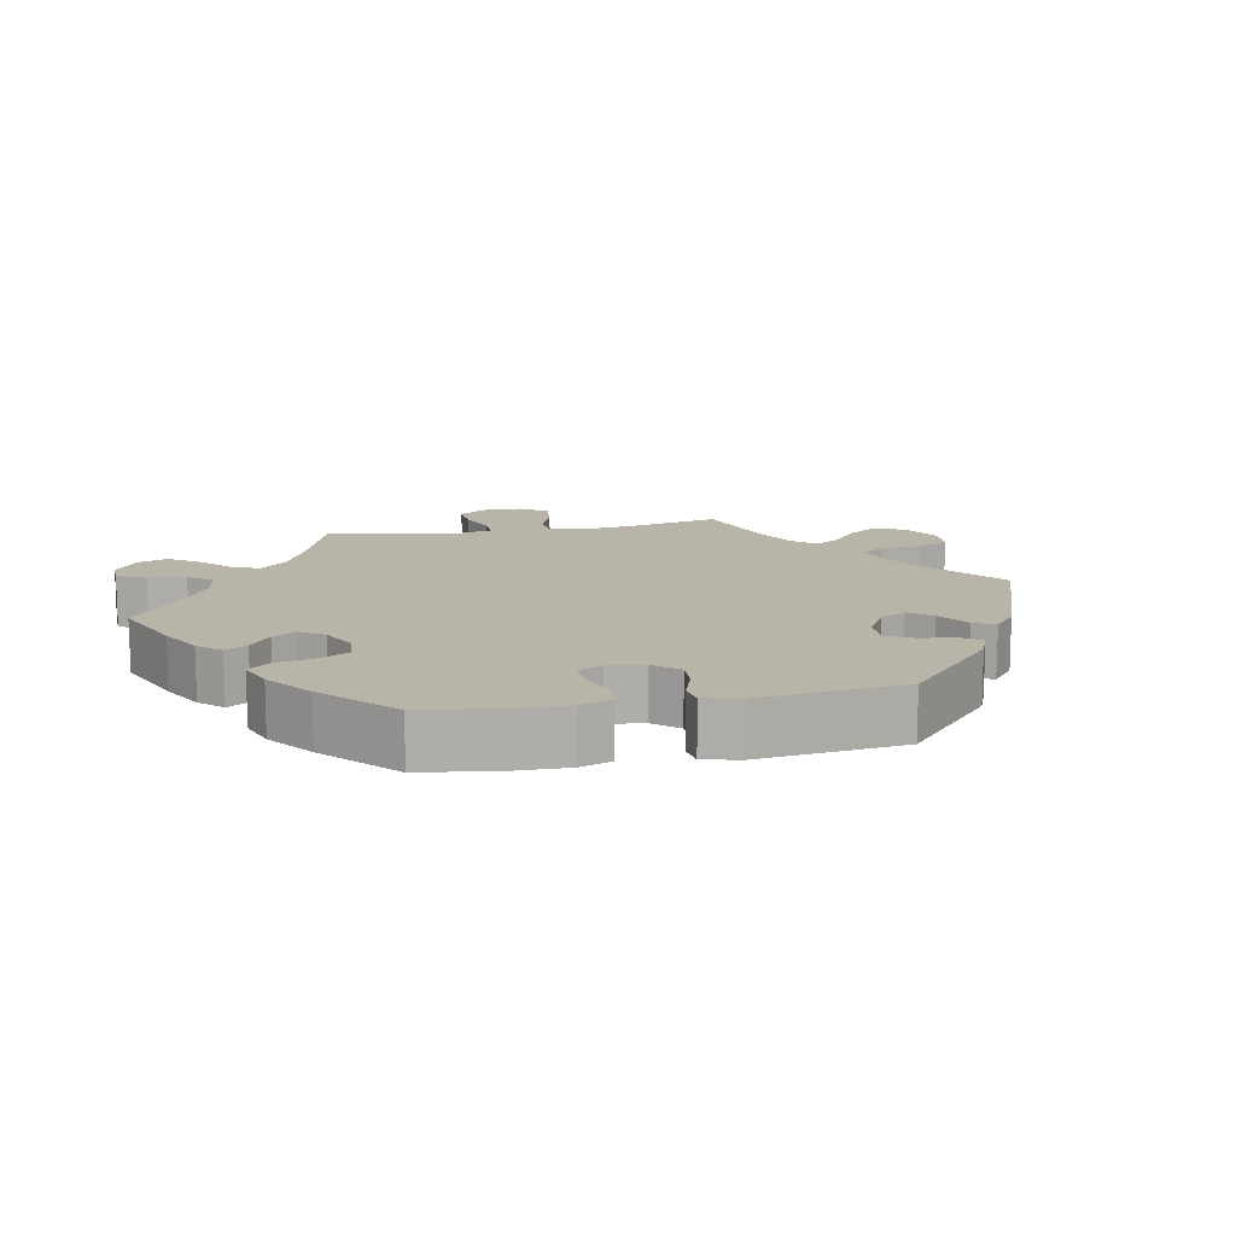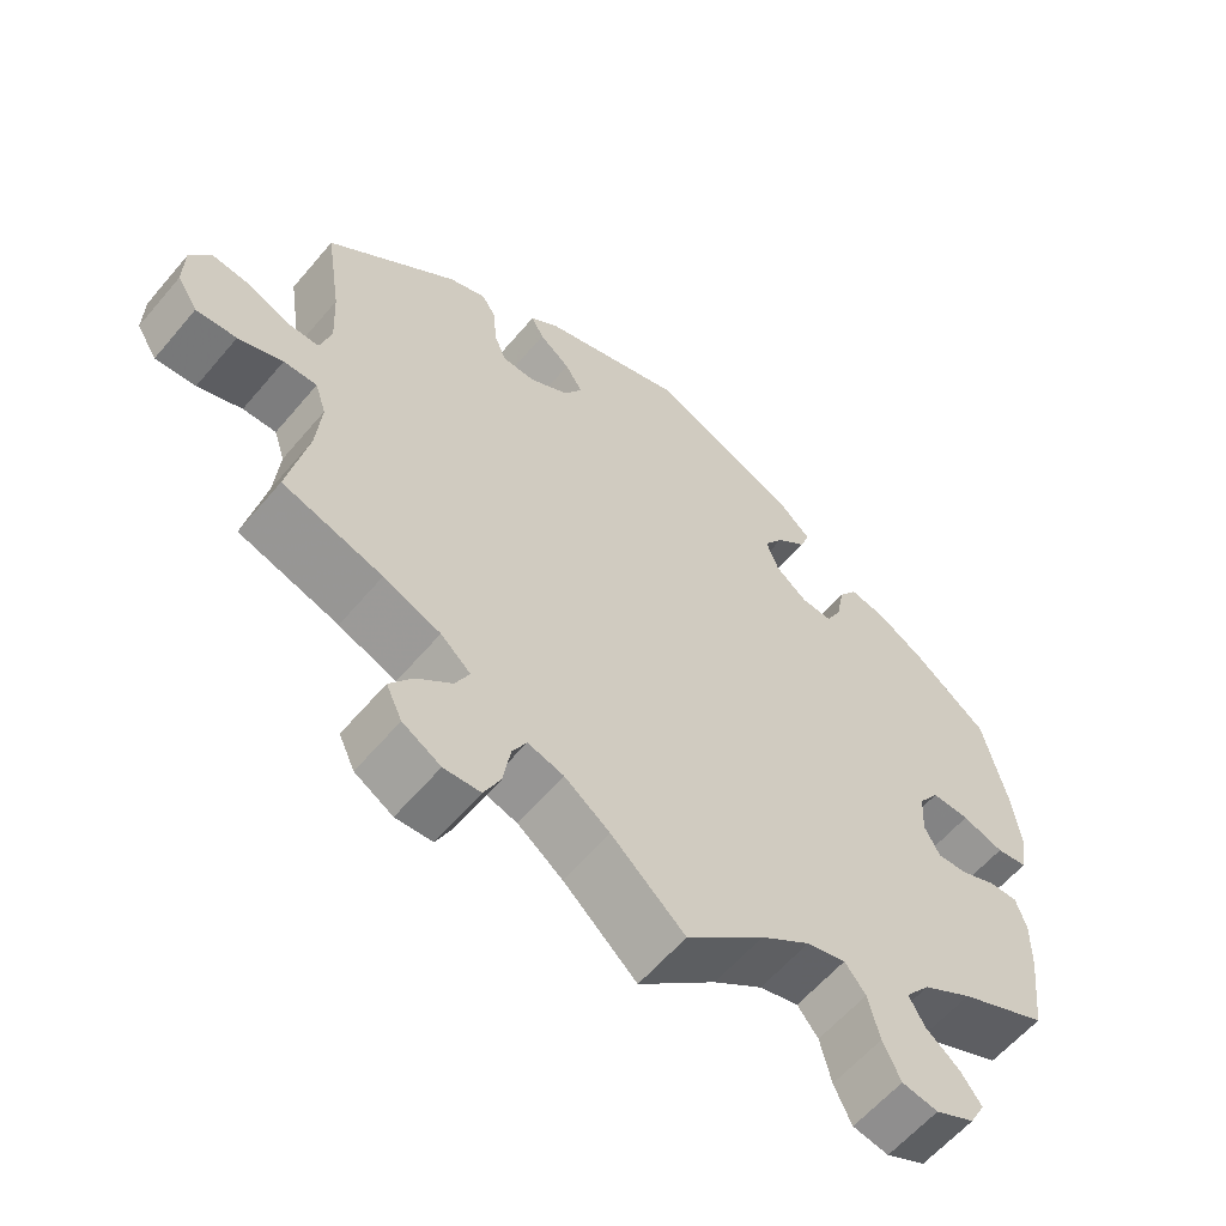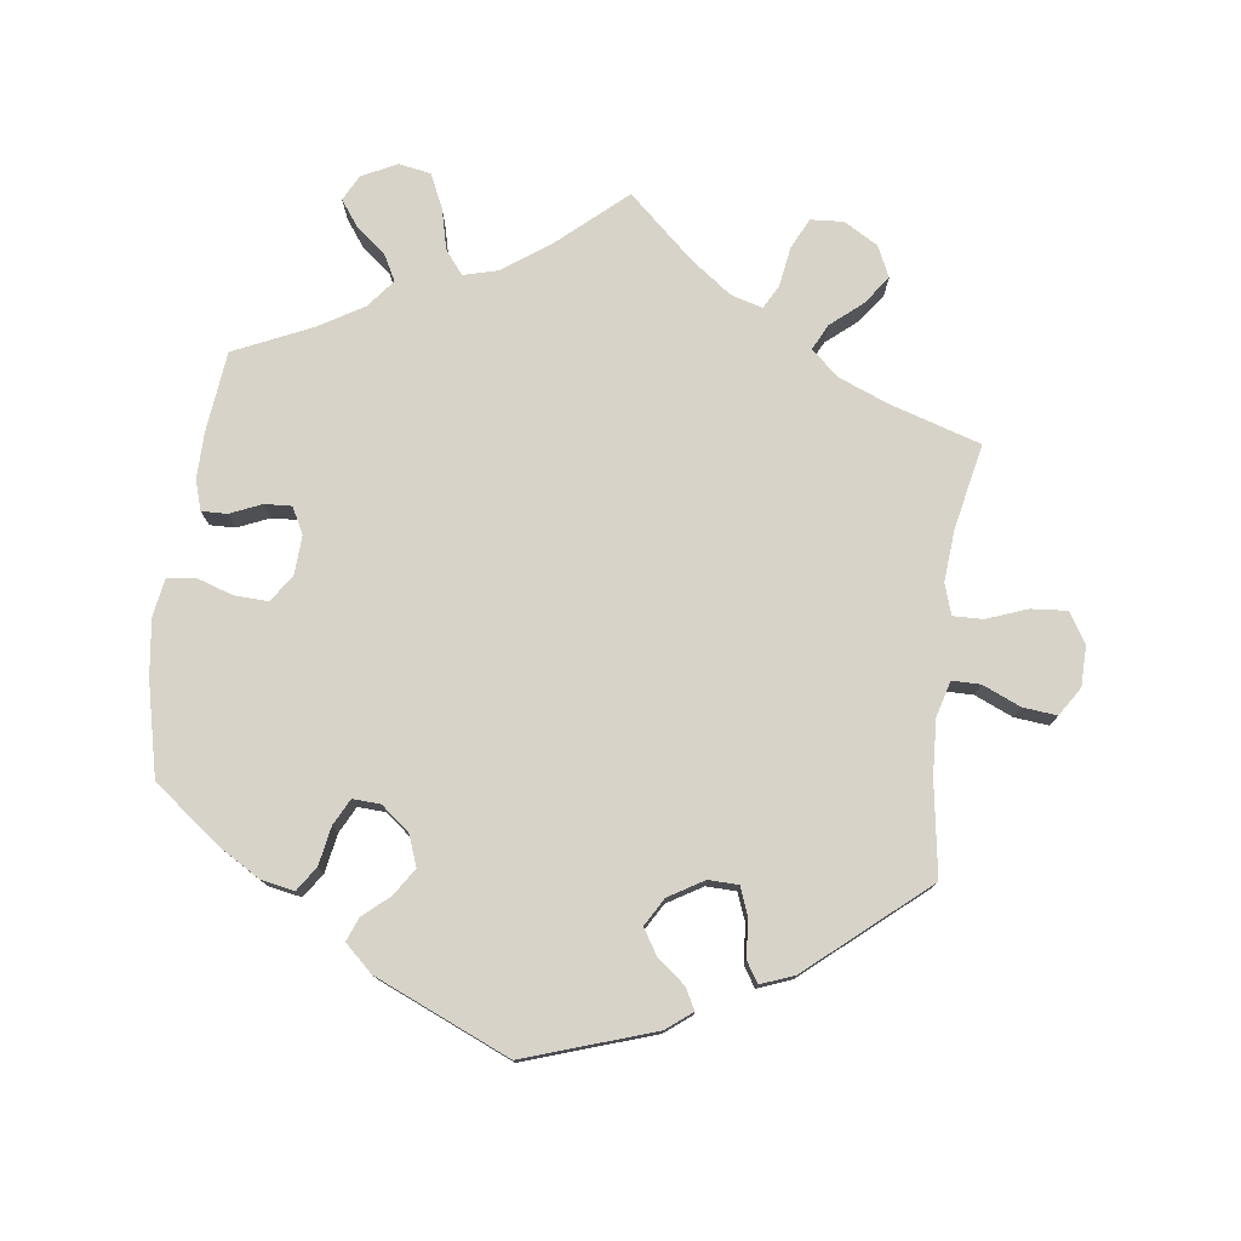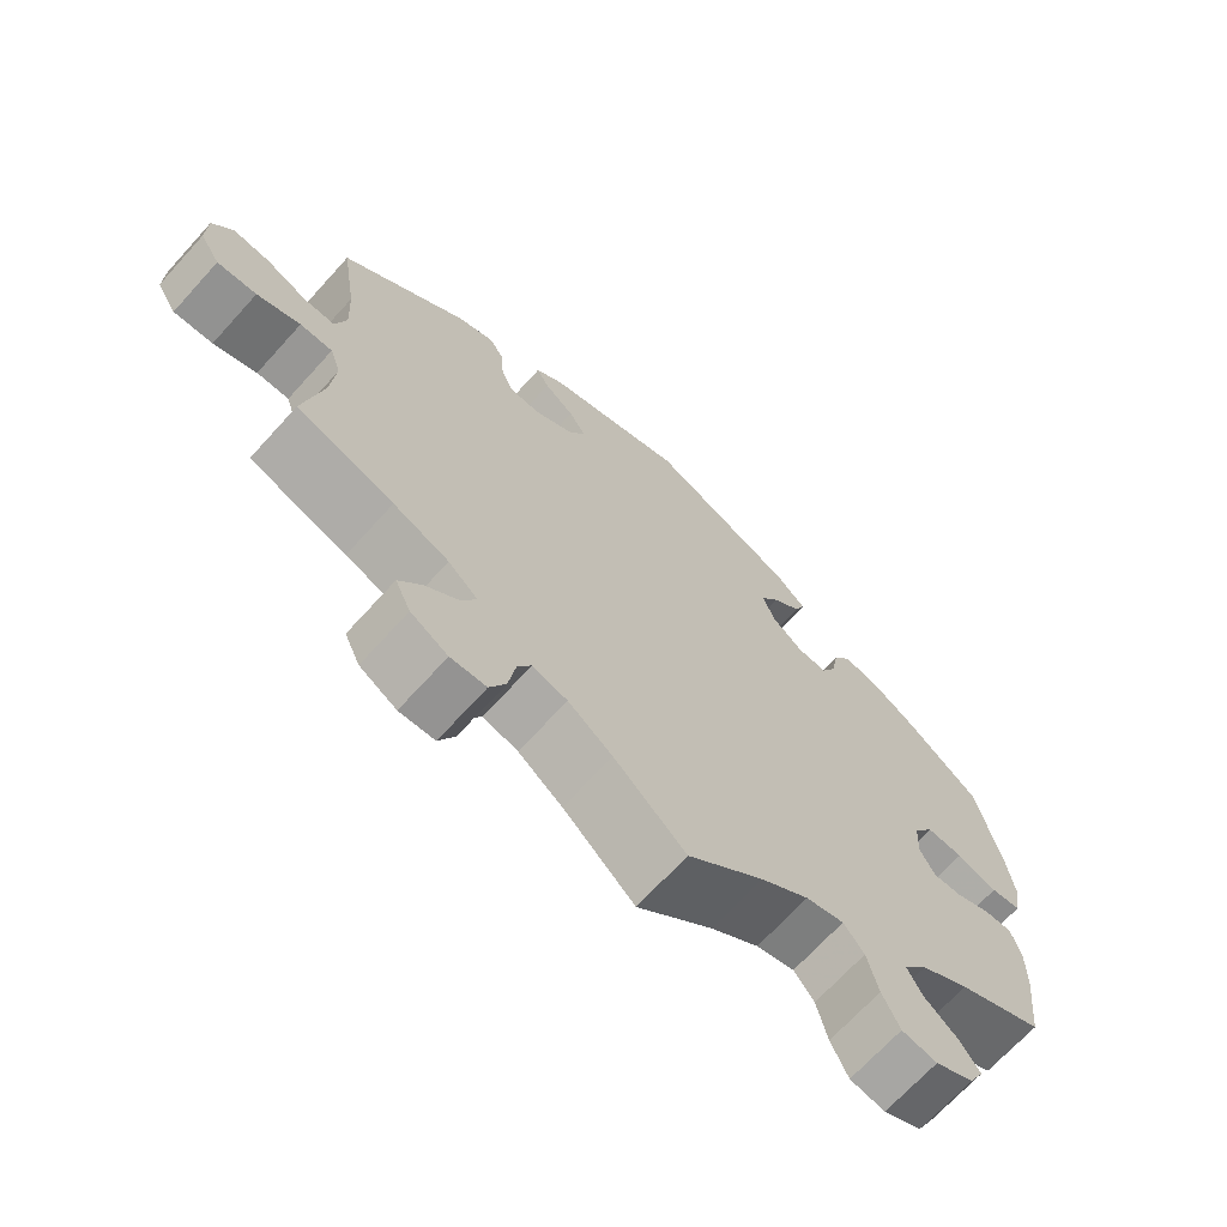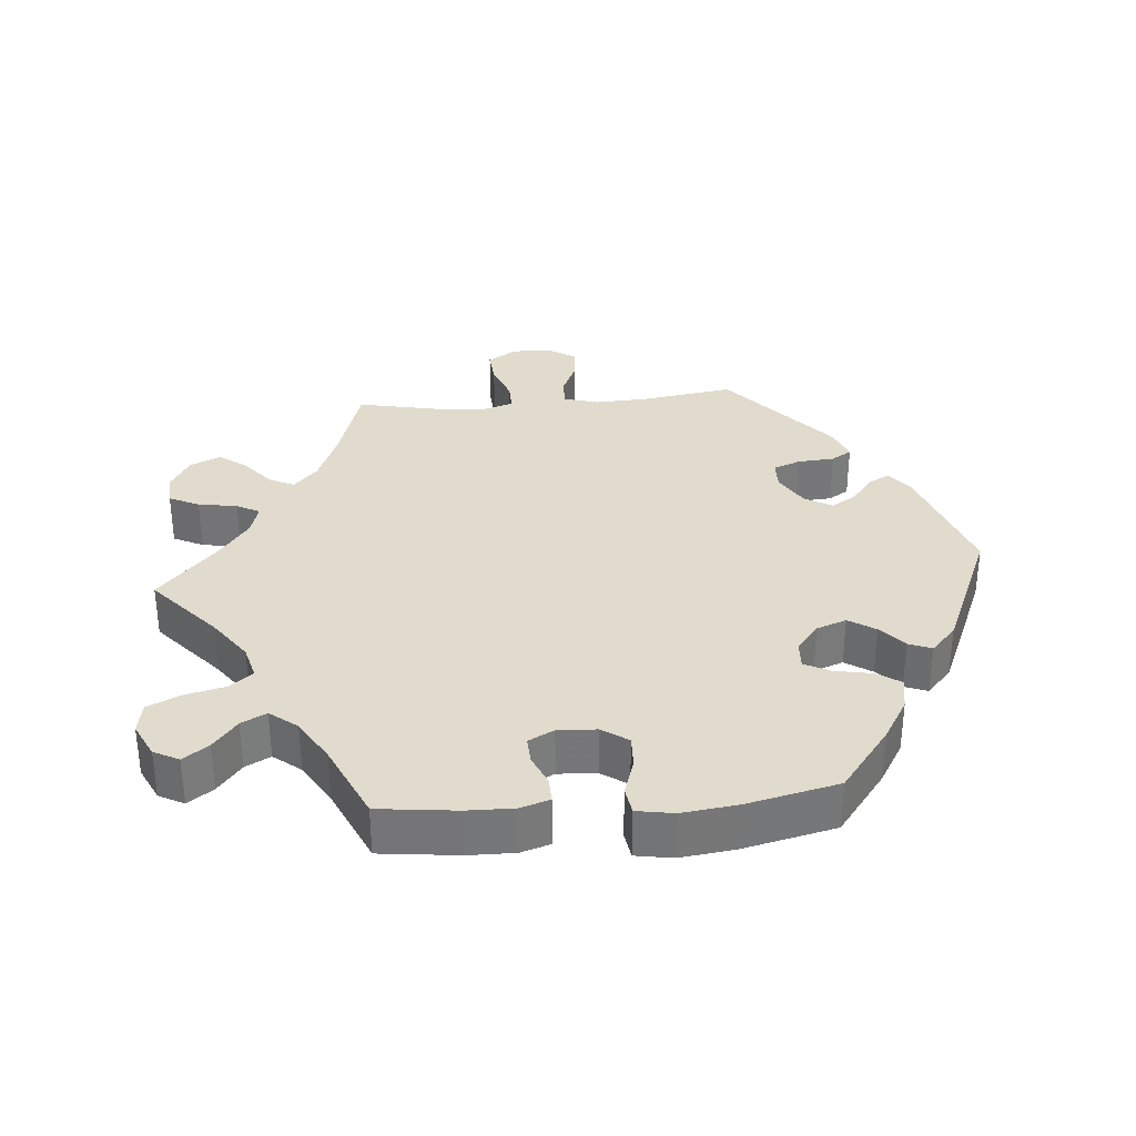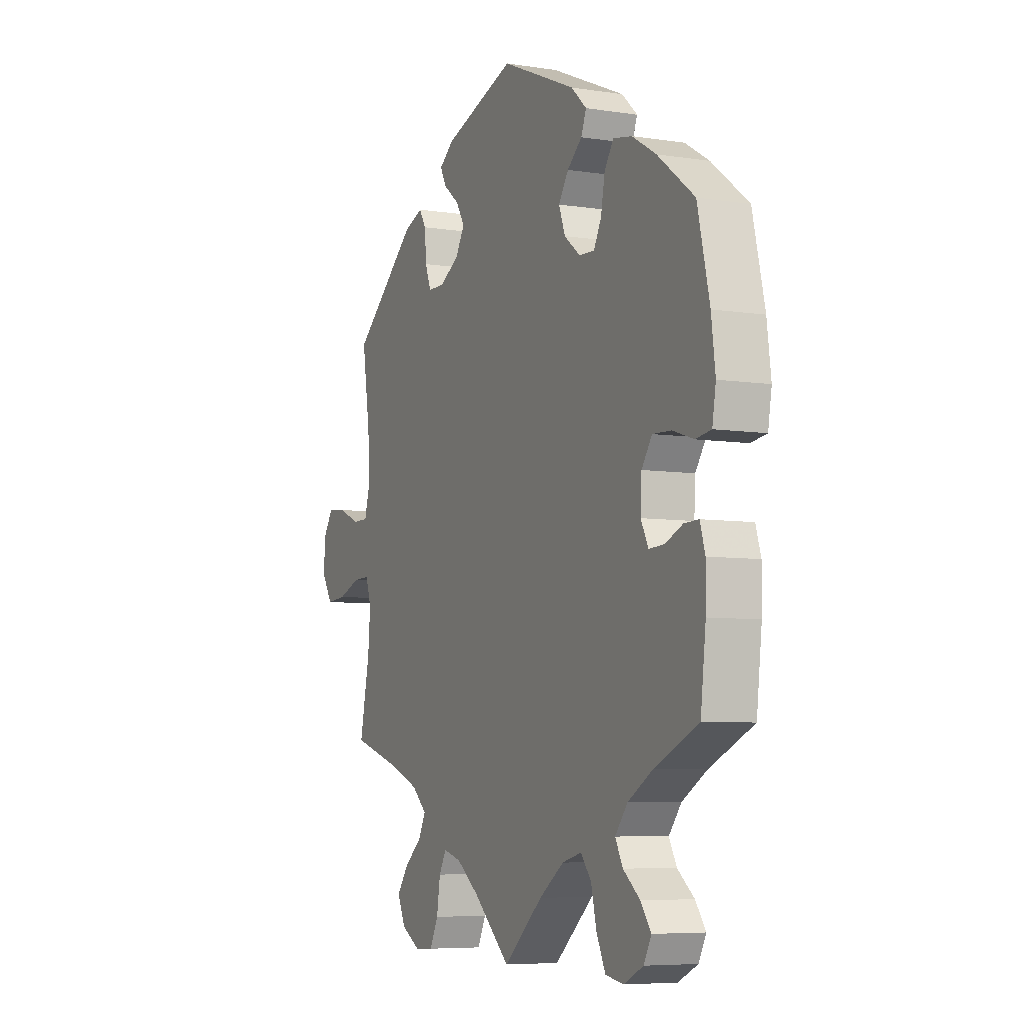
<metadata>
{"format":"obj","ext":"obj","renderer":"f3d","projection":"perspective","resolution":1024,"background":"white","views":[{"elev":13.1,"azim":-41.2,"up":"+Y"},{"elev":-59.9,"azim":140.0,"up":"+Z"},{"elev":77.2,"azim":7.3,"up":"+Y"},{"elev":-69.0,"azim":137.8,"up":"+Z"},{"elev":33.2,"azim":-94.9,"up":"+Y"},{"elev":-6.5,"azim":-114.9,"up":"+Z"}]}
</metadata>
<code>
v -0.098 0.07 -0.492
v -0.16 0.07 -0.448
v -0.209 0.07 -0.435
v -0.235 0.07 -0.468
v -0.249 0.07 -0.526
v -0.271 0.07 -0.573
v -0.316 0.07 -0.581
v -0.365 0.07 -0.557
v -0.384 0.07 -0.521
v -0.358 0.07 -0.485
v -0.316 0.07 -0.451
v -0.297 0.07 -0.415
v -0.328 0.07 -0.376
v -0.39 0.07 -0.339
v -0.5 0.07 -0.289
v -0.513 0.07 -0.177
v -0.514 0.07 -0.111
v -0.501 0.07 -0.069
v -0.465 0.07 -0.07
v -0.421 0.07 -0.089
v -0.383 0.07 -0.091
v -0.364 0.07 -0.054
v -0.367 0.07 0.001
v -0.393 0.07 0.039
v -0.44 0.07 0.037
v -0.492 0.07 0.02
v -0.531 0.07 0.026
v -0.54 0.07 0.079
v -0.53 0.07 0.158
v -0.5 0.07 0.289
v -0.408 0.07 0.36
v -0.348 0.07 0.396
v -0.301 0.07 0.405
v -0.278 0.07 0.371
v -0.268 0.07 0.317
v -0.249 0.07 0.28
v -0.21 0.07 0.282
v -0.17 0.07 0.314
v -0.154 0.07 0.357
v -0.179 0.07 0.395
v -0.216 0.07 0.427
v -0.229 0.07 0.46
v -0.19 0.07 0.496
v -0.001 0.07 0.578
v 0.18 0.07 0.518
v 0.216 0.07 0.49
v 0.2 0.07 0.46
v 0.161 0.07 0.429
v 0.139 0.07 0.393
v 0.162 0.07 0.354
v 0.211 0.07 0.325
v 0.253 0.07 0.326
v 0.268 0.07 0.365
v 0.272 0.07 0.418
v 0.29 0.07 0.447
v 0.337 0.07 0.429
v 0.501 0.07 0.29
v 0.481 0.07 0.159
v 0.477 0.07 0.081
v 0.491 0.07 0.031
v 0.531 0.07 0.031
v 0.584 0.07 0.054
v 0.632 0.07 0.059
v 0.658 0.07 0.019
v 0.659 0.07 -0.038
v 0.633 0.07 -0.08
v 0.582 0.07 -0.076
v 0.526 0.07 -0.055
v 0.484 0.07 -0.054
v 0.47 0.07 -0.097
v 0.476 0.07 -0.169
v 0.501 0.07 -0.289
v 0.375 0.07 -0.328
v 0.303 0.07 -0.357
v 0.265 0.07 -0.391
v 0.283 0.07 -0.427
v 0.327 0.07 -0.464
v 0.356 0.07 -0.504
v 0.336 0.07 -0.547
v 0.288 0.07 -0.575
v 0.242 0.07 -0.572
v 0.221 0.07 -0.529
v 0.212 0.07 -0.473
v 0.194 0.07 -0.44
v 0.149 0.07 -0.453
v 0.092 0.07 -0.495
v 0 0.07 -0.578
v -0.098 0 -0.492
v -0.16 0 -0.448
v -0.209 0 -0.435
v -0.235 0 -0.468
v -0.249 0 -0.526
v -0.271 0 -0.573
v -0.316 0 -0.581
v -0.365 0 -0.557
v -0.384 0 -0.521
v -0.358 0 -0.485
v -0.316 0 -0.451
v -0.297 0 -0.415
v -0.328 0 -0.376
v -0.39 0 -0.339
v -0.5 0 -0.289
v -0.513 0 -0.177
v -0.514 0 -0.111
v -0.501 0 -0.069
v -0.465 0 -0.07
v -0.421 0 -0.089
v -0.383 0 -0.091
v -0.364 0 -0.054
v -0.367 0 0.001
v -0.393 0 0.039
v -0.44 0 0.037
v -0.492 0 0.02
v -0.531 0 0.026
v -0.54 0 0.079
v -0.53 0 0.158
v -0.5 0 0.289
v -0.408 0 0.36
v -0.348 0 0.396
v -0.301 0 0.405
v -0.278 0 0.371
v -0.268 0 0.317
v -0.249 0 0.28
v -0.21 0 0.282
v -0.17 0 0.314
v -0.154 0 0.357
v -0.179 0 0.395
v -0.216 0 0.427
v -0.229 0 0.46
v -0.19 0 0.496
v -0.001 0 0.578
v 0.18 0 0.518
v 0.216 0 0.49
v 0.2 0 0.46
v 0.161 0 0.429
v 0.139 0 0.393
v 0.162 0 0.354
v 0.211 0 0.325
v 0.253 0 0.326
v 0.268 0 0.365
v 0.272 0 0.418
v 0.29 0 0.447
v 0.337 0 0.429
v 0.501 0 0.29
v 0.481 0 0.159
v 0.477 0 0.081
v 0.491 0 0.031
v 0.531 0 0.031
v 0.584 0 0.054
v 0.632 0 0.059
v 0.658 0 0.019
v 0.659 0 -0.038
v 0.633 0 -0.08
v 0.582 0 -0.076
v 0.526 0 -0.055
v 0.484 0 -0.054
v 0.47 0 -0.097
v 0.476 0 -0.169
v 0.501 0 -0.289
v 0.375 0 -0.328
v 0.303 0 -0.357
v 0.265 0 -0.391
v 0.283 0 -0.427
v 0.327 0 -0.464
v 0.356 0 -0.504
v 0.336 0 -0.547
v 0.288 0 -0.575
v 0.242 0 -0.572
v 0.221 0 -0.529
v 0.212 0 -0.473
v 0.194 0 -0.44
v 0.149 0 -0.453
v 0.092 0 -0.495
v 0 0 -0.578
f 86 87 1
f 85 86 1 2
f 84 85 2 3
f 80 81 82 83
f 80 83 84
f 79 80 84
f 76 77 78 79
f 75 76 79 84
f 74 75 84 3
f 71 72 73
f 70 71 73 74
f 69 70 74 3
f 65 66 67 68
f 65 68 69
f 64 65 69
f 61 62 63 64
f 60 61 64 69
f 59 60 69 3
f 55 56 57 58
f 53 54 55 58
f 52 53 58 59
f 51 52 59 3
f 45 46 47 48
f 45 48 49
f 44 45 49
f 43 44 49 50
f 40 41 42 43
f 39 40 43 50
f 32 33 34 35
f 32 35 36
f 31 32 36
f 30 31 36
f 29 30 36
f 28 29 36 37
f 25 26 27 28
f 24 25 28 37
f 17 18 19 20
f 17 20 21
f 14 15 16 17
f 13 14 17 21
f 12 13 21 22
f 8 9 10 11
f 8 11 12
f 7 8 12
f 4 5 6 7
f 4 7 12
f 38 39 50 51
f 23 24 37 38
f 22 23 38 51
f 12 22 51
f 3 4 12 51
f 88 174 173
f 89 88 173 172
f 90 89 172 171
f 170 169 168 167
f 171 170 167
f 171 167 166
f 166 165 164 163
f 171 166 163 162
f 90 171 162 161
f 160 159 158
f 161 160 158 157
f 90 161 157 156
f 155 154 153 152
f 156 155 152
f 156 152 151
f 151 150 149 148
f 156 151 148 147
f 90 156 147 146
f 145 144 143 142
f 145 142 141 140
f 146 145 140 139
f 90 146 139 138
f 135 134 133 132
f 136 135 132
f 136 132 131
f 137 136 131 130
f 130 129 128 127
f 137 130 127 126
f 122 121 120 119
f 123 122 119
f 123 119 118
f 123 118 117
f 123 117 116
f 124 123 116 115
f 115 114 113 112
f 124 115 112 111
f 107 106 105 104
f 108 107 104
f 104 103 102 101
f 108 104 101 100
f 109 108 100 99
f 98 97 96 95
f 99 98 95
f 99 95 94
f 94 93 92 91
f 99 94 91
f 138 137 126 125
f 125 124 111 110
f 138 125 110 109
f 138 109 99
f 138 99 91 90
f 1 88 89 2
f 2 89 90 3
f 3 90 91 4
f 4 91 92 5
f 5 92 93 6
f 6 93 94 7
f 7 94 95 8
f 8 95 96 9
f 9 96 97 10
f 10 97 98 11
f 11 98 99 12
f 12 99 100 13
f 13 100 101 14
f 14 101 102 15
f 15 102 103 16
f 16 103 104 17
f 17 104 105 18
f 18 105 106 19
f 19 106 107 20
f 20 107 108 21
f 21 108 109 22
f 22 109 110 23
f 23 110 111 24
f 24 111 112 25
f 25 112 113 26
f 26 113 114 27
f 27 114 115 28
f 28 115 116 29
f 29 116 117 30
f 30 117 118 31
f 31 118 119 32
f 32 119 120 33
f 33 120 121 34
f 34 121 122 35
f 35 122 123 36
f 36 123 124 37
f 37 124 125 38
f 38 125 126 39
f 39 126 127 40
f 40 127 128 41
f 41 128 129 42
f 42 129 130 43
f 43 130 131 44
f 44 131 132 45
f 45 132 133 46
f 46 133 134 47
f 47 134 135 48
f 48 135 136 49
f 49 136 137 50
f 50 137 138 51
f 51 138 139 52
f 52 139 140 53
f 53 140 141 54
f 54 141 142 55
f 55 142 143 56
f 56 143 144 57
f 57 144 145 58
f 58 145 146 59
f 59 146 147 60
f 60 147 148 61
f 61 148 149 62
f 62 149 150 63
f 63 150 151 64
f 64 151 152 65
f 65 152 153 66
f 66 153 154 67
f 67 154 155 68
f 68 155 156 69
f 69 156 157 70
f 70 157 158 71
f 71 158 159 72
f 72 159 160 73
f 73 160 161 74
f 74 161 162 75
f 75 162 163 76
f 76 163 164 77
f 77 164 165 78
f 78 165 166 79
f 79 166 167 80
f 80 167 168 81
f 81 168 169 82
f 82 169 170 83
f 83 170 171 84
f 84 171 172 85
f 85 172 173 86
f 86 173 174 87
f 87 174 88 1

</code>
